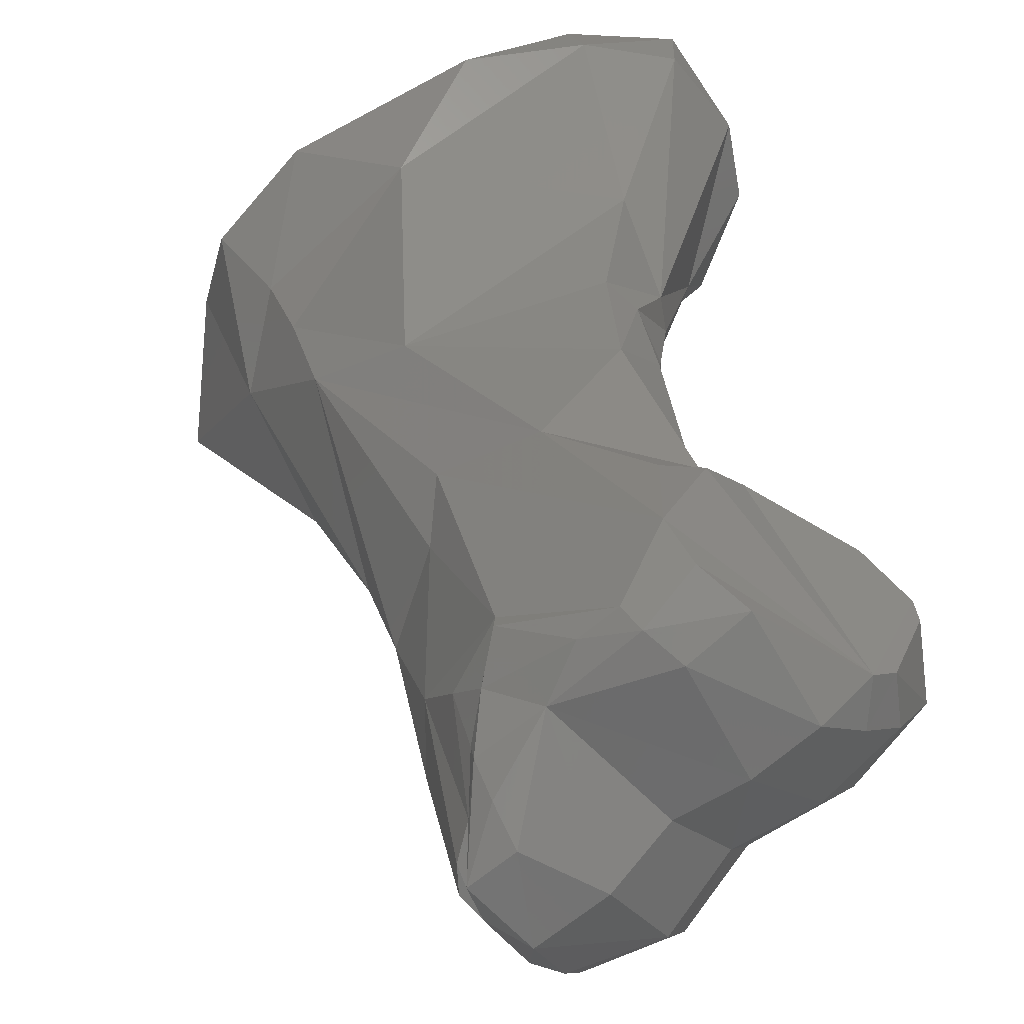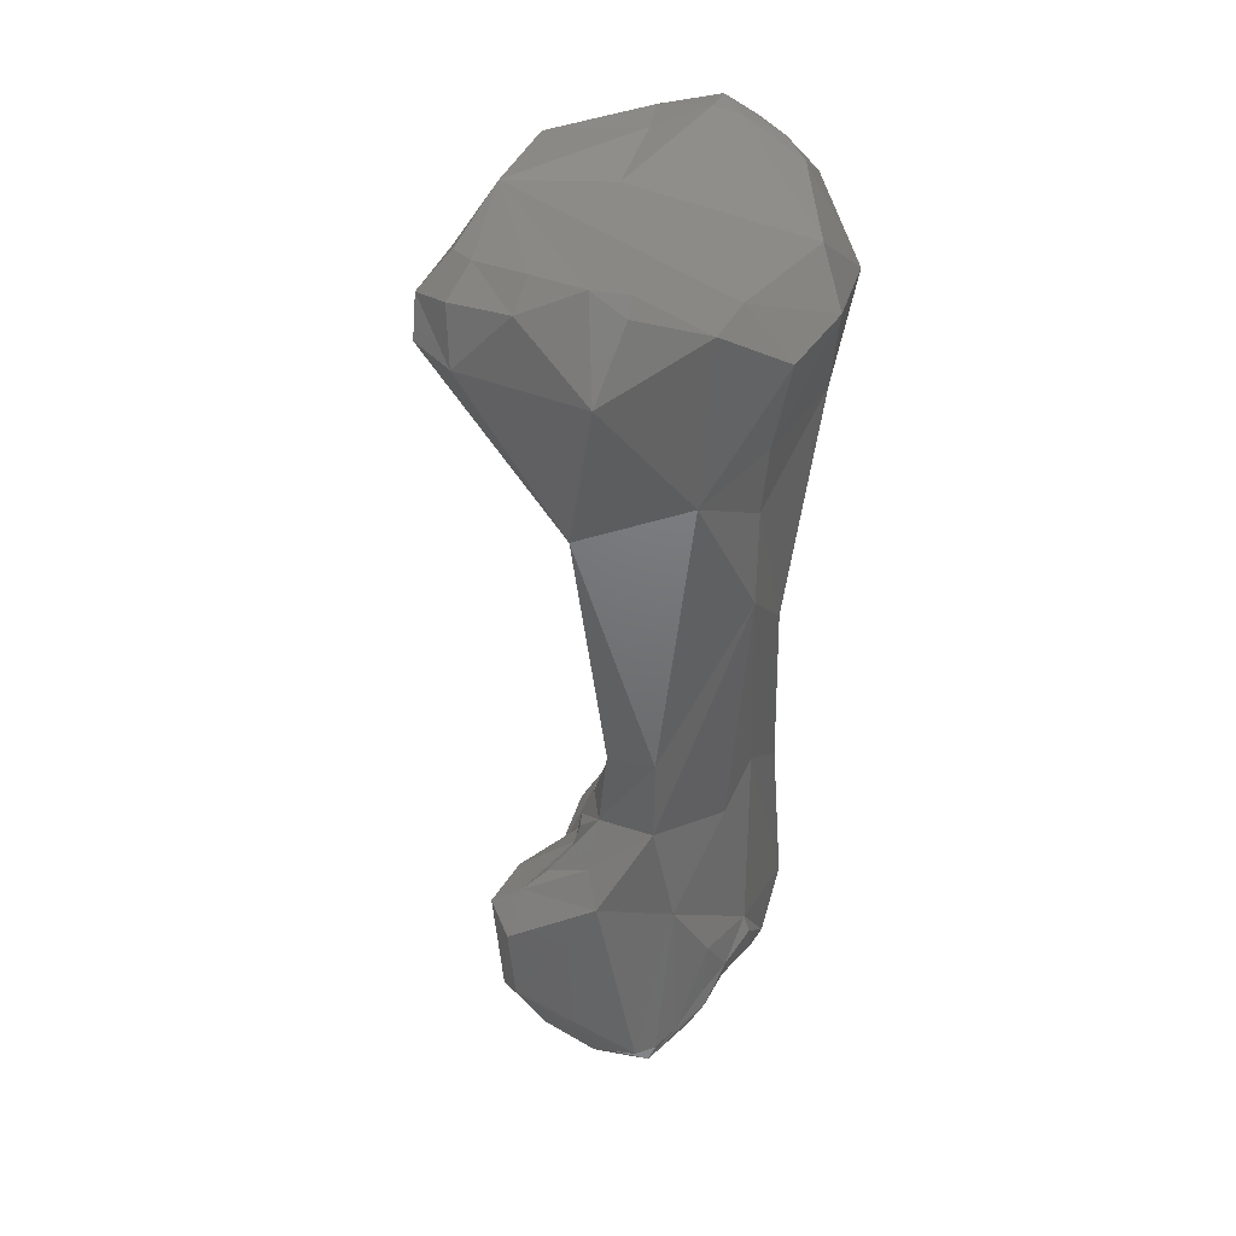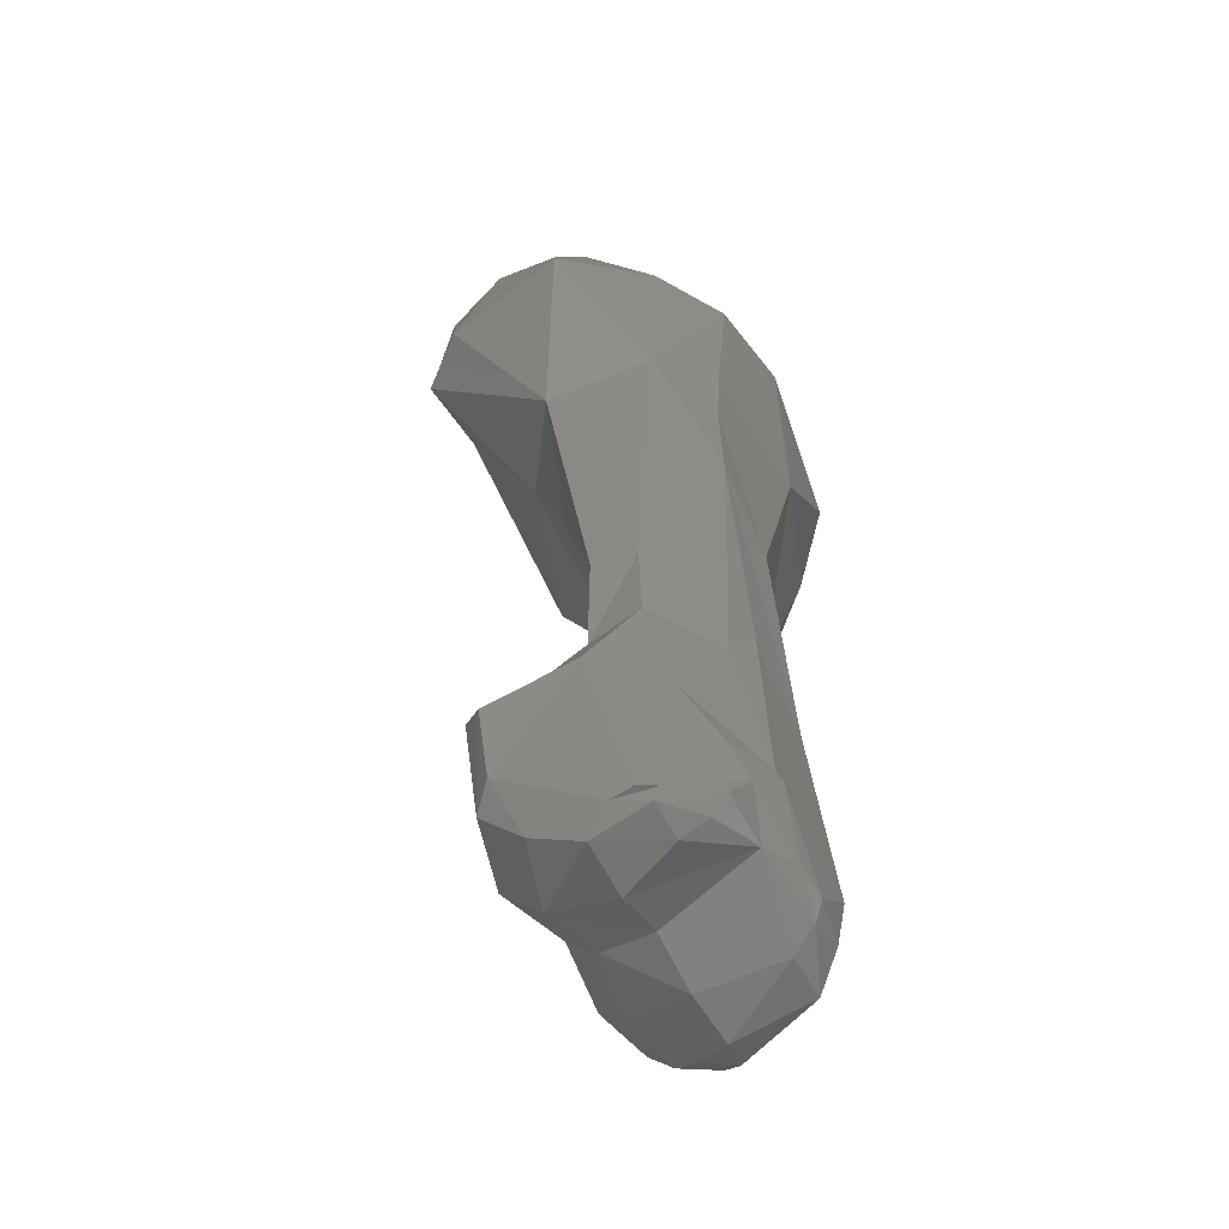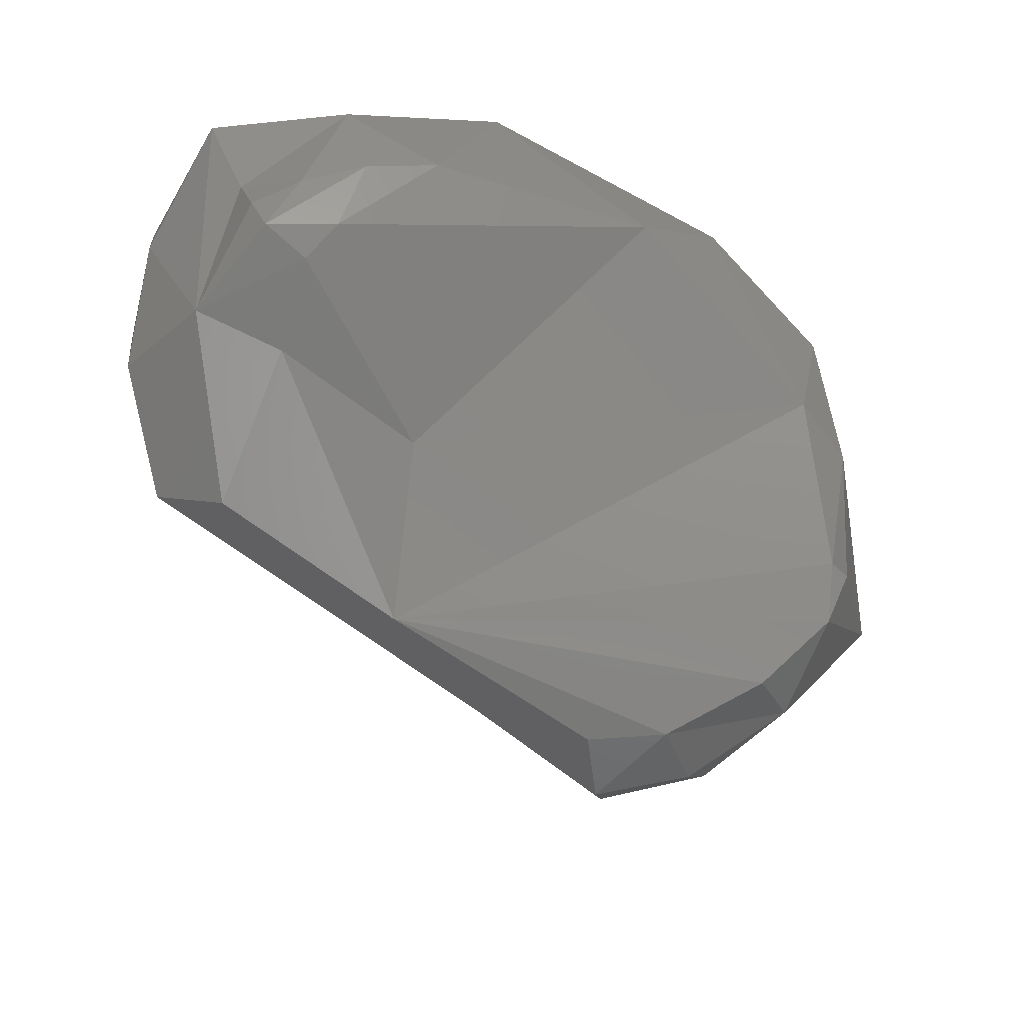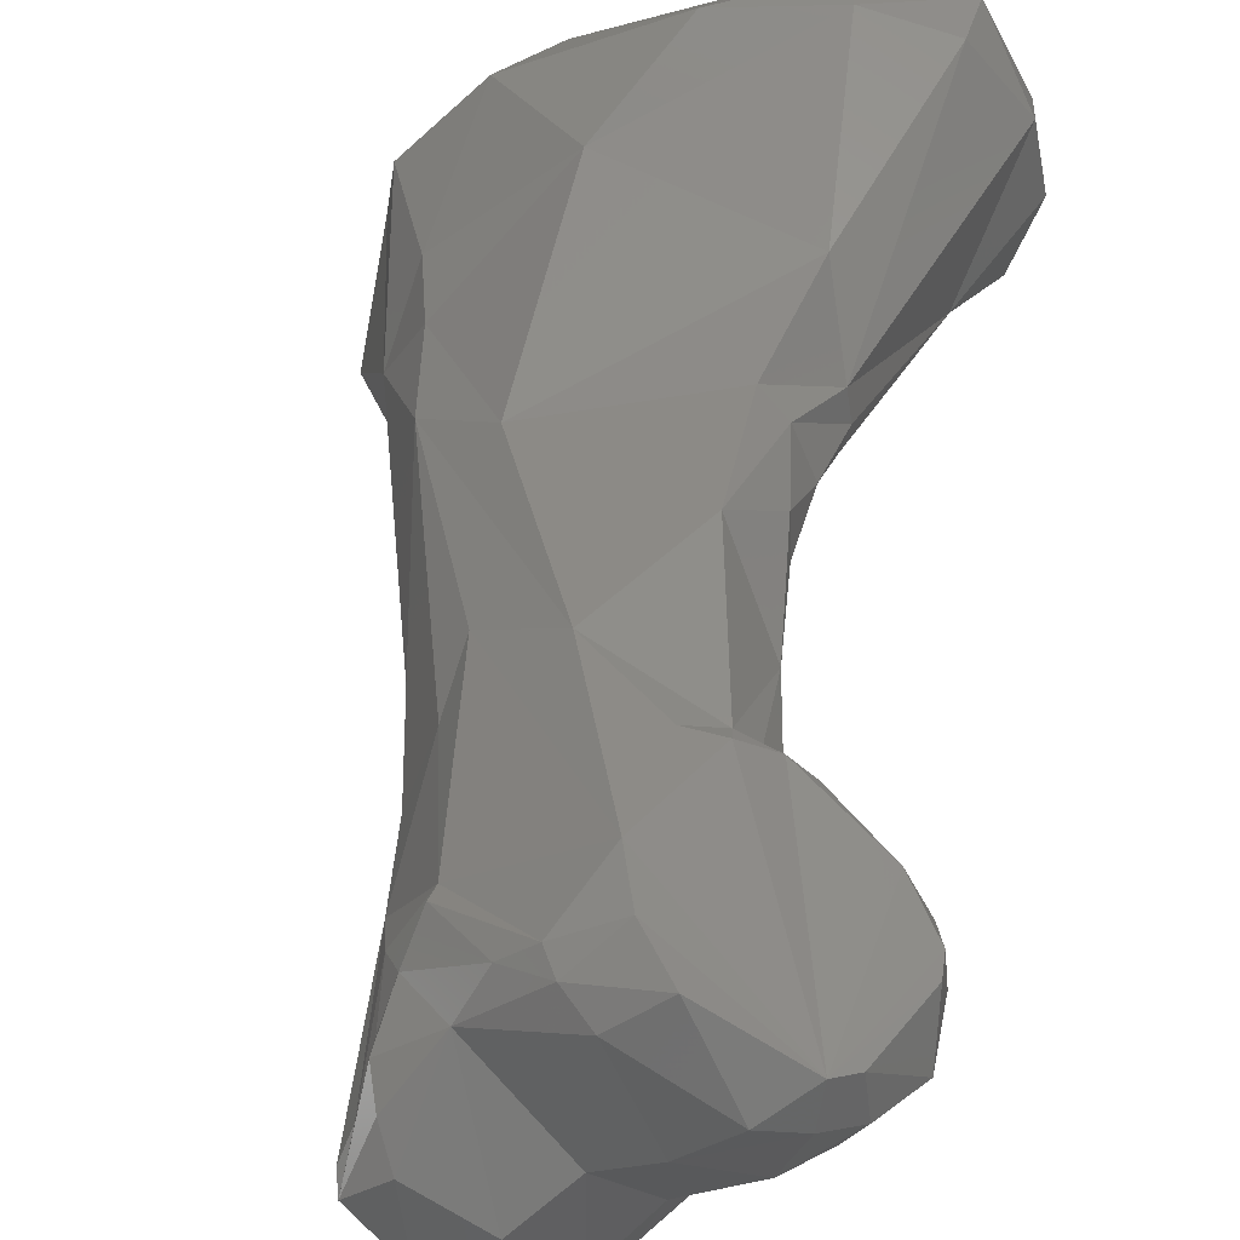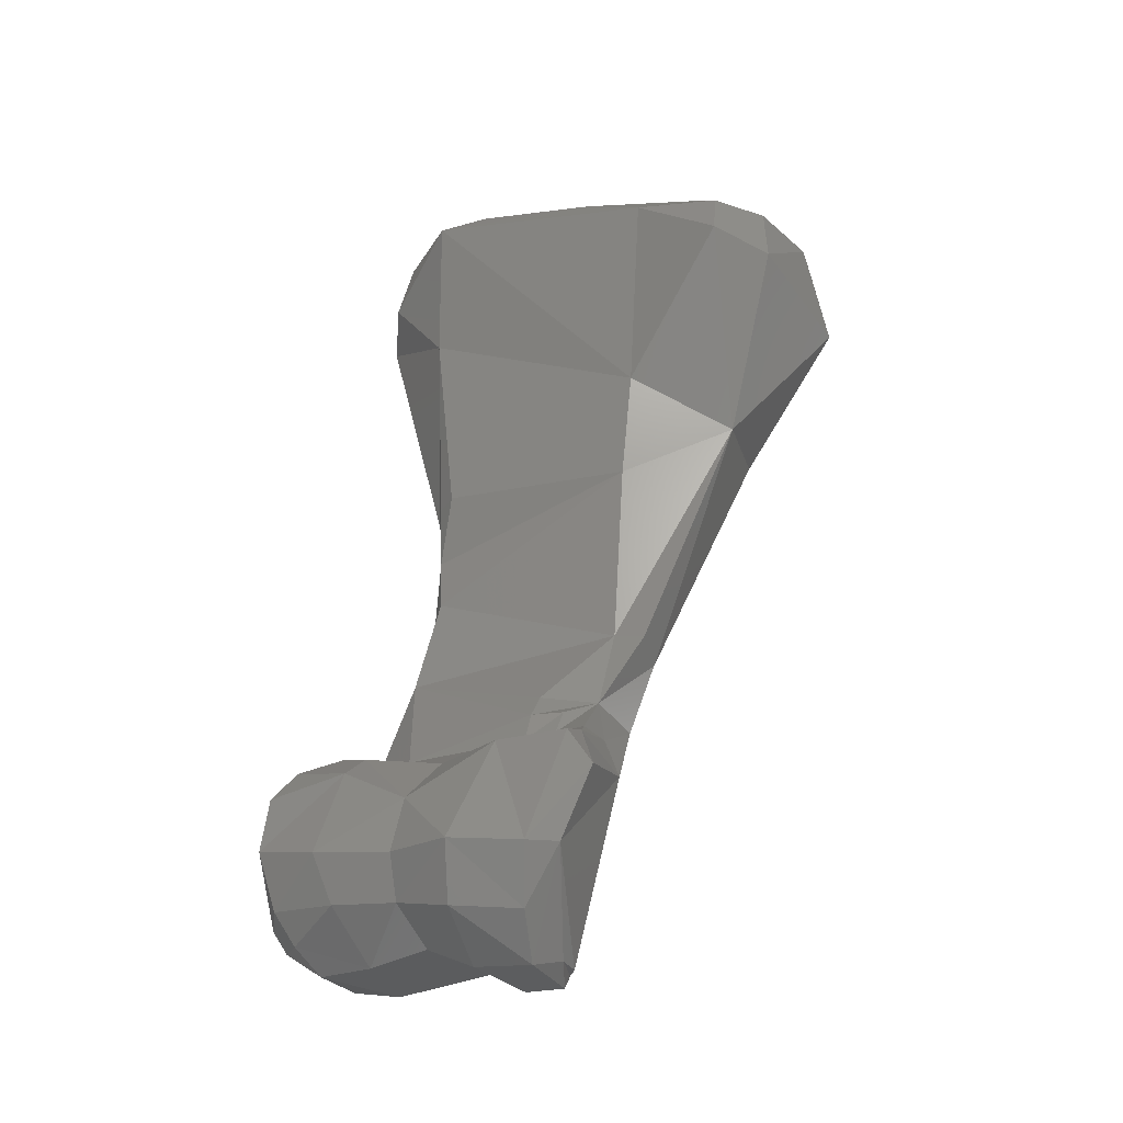
<metadata>
{"format":"stl","ext":"stl","renderer":"f3d","projection":"perspective","resolution":1024,"background":"white","views":[{"elev":32.5,"azim":2.1,"up":"+Z"},{"elev":19.6,"azim":-108.5,"up":"+Y"},{"elev":-71.9,"azim":-100.5,"up":"+Y"},{"elev":-6.2,"azim":-169.9,"up":"+Z"},{"elev":46.4,"azim":17.0,"up":"+Z"},{"elev":-37.6,"azim":165.7,"up":"+Y"}]}
</metadata>
<code>
# stl→obj: 143 verts, 282 faces
v 0.02348 -0.0886 0.05758
v 0.02497 -0.0882 0.05836
v 0.02432 -0.0868 0.05853
v 0.02092 -0.08719 0.05608
v 0.02093 -0.08662 0.05591
v 0.02394 -0.08922 0.05746
v 0.02263 -0.08868 0.05684
v 0.02853 -0.08905 0.05637
v 0.02605 -0.08927 0.058
v 0.02427 -0.08341 0.05769
v 0.02527 -0.08337 0.05762
v 0.02171 -0.08125 0.05717
v 0.01935 -0.08027 0.05541
v 0.0207 -0.08813 0.05518
v 0.01929 -0.08194 0.05452
v 0.01935 -0.08532 0.05284
v 0.02006 -0.08712 0.0543
v 0.02206 -0.08928 0.0556
v 0.02479 -0.08975 0.05698
v 0.02905 -0.08848 0.05604
v 0.02975 -0.08584 0.05552
v 0.02964 -0.08517 0.05554
v 0.02857 -0.08397 0.056
v 0.0261 -0.0828 0.05686
v 0.02748 -0.08998 0.05577
v 0.02844 -0.08935 0.05522
v 0.02514 -0.08285 0.05728
v 0.02344 -0.07756 0.05719
v 0.0183 -0.07516 0.05582
v 0.01598 -0.07382 0.05408
v 0.02061 -0.08949 0.05442
v 0.02052 -0.08893 0.0543
v 0.01847 -0.08203 0.05184
v 0.01932 -0.08477 0.05024
v 0.02031 -0.09059 0.05261
v 0.02053 -0.09015 0.05339
v 0.02036 -0.09075 0.05191
v 0.02102 -0.09033 0.05401
v 0.02154 -0.09098 0.05326
v 0.02615 -0.09013 0.05453
v 0.02463 -0.08992 0.0533
v 0.02341 -0.09091 0.05216
v 0.02992 -0.08682 0.05409
v 0.02922 -0.08851 0.05471
v 0.02971 -0.08489 0.05409
v 0.02923 -0.08406 0.05487
v 0.02891 -0.08378 0.05414
v 0.02699 -0.08295 0.05494
v 0.02675 -0.08278 0.05635
v 0.02558 -0.08247 0.05639
v 0.02769 -0.08893 0.05307
v 0.02509 -0.07918 0.05506
v 0.02306 -0.07374 0.05687
v 0.02383 -0.07395 0.05625
v 0.02435 -0.07592 0.05585
v 0.01775 -0.06796 0.05698
v 0.02346 -0.06985 0.05712
v 0.01514 -0.07079 0.05384
v 0.01386 -0.07009 0.05146
v 0.01766 -0.07936 0.0516
v 0.02053 -0.09113 0.05242
v 0.01981 -0.08355 0.05015
v 0.01988 -0.0819 0.05052
v 0.02173 -0.08855 0.04826
v 0.02085 -0.08602 0.04775
v 0.02105 -0.08452 0.04831
v 0.02086 -0.09081 0.05132
v 0.02188 -0.09123 0.05097
v 0.02588 -0.08917 0.05199
v 0.02462 -0.08998 0.0503
v 0.02846 -0.08754 0.05244
v 0.02765 -0.08461 0.05242
v 0.0275 -0.08335 0.05361
v 0.02542 -0.08316 0.05359
v 0.02611 -0.08271 0.05536
v 0.02629 -0.08794 0.05113
v 0.02208 -0.08263 0.05065
v 0.02172 -0.08172 0.05096
v 0.01919 -0.07882 0.05095
v 0.02442 -0.07597 0.05455
v 0.02442 -0.07179 0.05542
v 0.02442 -0.07398 0.05481
v 0.02457 -0.07181 0.05448
v 0.02235 -0.06381 0.05862
v 0.01434 -0.06869 0.05379
v 0.01474 -0.06509 0.05601
v 0.01928 -0.06482 0.05859
v 0.02475 -0.06374 0.05822
v 0.01206 -0.06482 0.05127
v 0.01183 -0.06647 0.04776
v 0.01557 -0.07124 0.04827
v 0.01273 -0.06591 0.05378
v 0.01836 -0.07914 0.05029
v 0.02076 -0.08382 0.04911
v 0.0211 -0.08259 0.0503
v 0.02142 -0.08354 0.05008
v 0.02251 -0.09024 0.04946
v 0.02283 -0.0887 0.04817
v 0.02172 -0.08509 0.04748
v 0.0236 -0.08489 0.04897
v 0.02231 -0.08372 0.05049
v 0.02502 -0.0884 0.04912
v 0.02597 -0.08615 0.05088
v 0.02697 -0.08378 0.05278
v 0.02475 -0.08439 0.05144
v 0.01919 -0.07283 0.04958
v 0.02628 -0.06323 0.05608
v 0.02526 -0.06578 0.05251
v 0.02435 -0.07184 0.05366
v 0.02191 -0.06231 0.05827
v 0.0247 -0.06201 0.05803
v 0.0128 -0.06414 0.0523
v 0.01592 -0.06329 0.0559
v 0.0199 -0.06166 0.05699
v 0.01197 -0.06416 0.04878
v 0.01222 -0.06359 0.04899
v 0.01229 -0.06338 0.04782
v 0.01325 -0.06414 0.04605
v 0.0151 -0.06592 0.04482
v 0.01913 -0.06944 0.04849
v 0.01721 -0.06554 0.04435
v 0.02597 -0.06193 0.05556
v 0.02665 -0.06301 0.05389
v 0.02572 -0.06185 0.05041
v 0.02248 -0.06067 0.05655
v 0.02387 -0.06125 0.0566
v 0.02124 -0.0611 0.05689
v 0.02456 -0.06048 0.05397
v 0.02047 -0.06208 0.05142
v 0.02081 -0.06188 0.04787
v 0.02166 -0.06047 0.05561
v 0.0136 -0.06315 0.04659
v 0.01552 -0.06307 0.04559
v 0.0152 -0.06409 0.04477
v 0.01711 -0.06416 0.04442
v 0.01942 -0.06339 0.04611
v 0.02629 -0.06157 0.05307
v 0.02414 -0.06105 0.05017
v 0.02303 -0.06003 0.05558
v 0.02342 -0.06043 0.05609
v 0.02228 -0.06028 0.05491
v 0.02291 -0.06089 0.05318
v 0.01709 -0.06305 0.04549
f 1 2 3
f 4 1 5
f 6 2 1
f 4 7 1
f 6 1 7
f 5 1 3
f 8 3 2
f 9 8 2
f 9 2 6
f 10 3 11
f 11 3 8
f 12 3 10
f 13 5 3
f 13 3 12
f 7 4 14
f 4 5 14
f 13 15 5
f 15 16 5
f 5 16 17
f 17 14 5
f 6 7 18
f 6 19 9
f 18 19 6
f 14 18 7
f 20 21 8
f 22 8 21
f 22 23 8
f 23 24 8
f 24 11 8
f 25 8 9
f 20 8 26
f 8 25 26
f 25 9 19
f 12 10 27
f 11 27 10
f 27 11 24
f 27 28 12
f 29 12 28
f 30 13 12
f 12 29 30
f 13 30 15
f 31 18 14
f 32 14 17
f 14 32 31
f 16 15 33
f 33 15 30
f 16 33 34
f 16 35 36
f 16 36 17
f 34 37 16
f 37 35 16
f 32 17 36
f 18 38 39
f 40 19 18
f 18 31 38
f 41 18 42
f 18 39 42
f 18 41 40
f 40 25 19
f 43 21 20
f 44 43 20
f 44 20 26
f 21 45 22
f 21 43 45
f 46 22 45
f 23 22 46
f 23 47 48
f 23 49 24
f 48 49 23
f 46 47 23
f 24 50 27
f 49 50 24
f 26 25 40
f 44 26 51
f 51 26 40
f 28 27 52
f 50 52 27
f 28 53 29
f 53 28 54
f 52 55 28
f 55 54 28
f 56 29 57
f 53 57 29
f 29 56 58
f 58 30 29
f 59 30 58
f 30 59 60
f 60 33 30
f 61 38 31
f 61 31 36
f 31 32 36
f 62 34 33
f 63 62 33
f 33 60 63
f 64 37 34
f 64 34 65
f 34 66 65
f 66 34 62
f 61 36 35
f 35 37 67
f 61 35 67
f 37 64 67
f 38 61 39
f 61 68 39
f 42 39 68
f 51 40 69
f 40 41 69
f 41 70 69
f 41 42 70
f 70 42 68
f 71 72 43
f 43 44 71
f 45 43 72
f 51 71 44
f 72 47 45
f 46 45 47
f 73 48 47
f 73 47 72
f 73 74 48
f 75 48 74
f 75 49 48
f 49 75 50
f 75 52 50
f 69 76 51
f 71 51 76
f 77 78 52
f 77 52 74
f 52 78 79
f 52 79 80
f 75 74 52
f 52 80 55
f 54 81 53
f 57 53 81
f 82 83 54
f 82 54 55
f 81 54 83
f 82 55 80
f 57 84 56
f 58 56 85
f 85 56 86
f 84 87 56
f 87 86 56
f 57 88 84
f 88 57 81
f 59 58 85
f 59 89 90
f 60 59 91
f 59 85 92
f 92 89 59
f 59 90 91
f 93 63 60
f 91 93 60
f 67 68 61
f 63 94 62
f 94 66 62
f 79 63 93
f 78 77 63
f 77 95 63
f 94 63 96
f 63 95 96
f 78 63 79
f 67 64 68
f 97 64 98
f 98 64 65
f 97 68 64
f 99 98 65
f 66 99 65
f 96 66 94
f 99 66 100
f 66 101 100
f 101 66 96
f 97 70 68
f 70 102 69
f 76 69 102
f 102 70 97
f 103 71 76
f 103 72 71
f 104 72 103
f 104 73 72
f 104 74 73
f 101 77 74
f 105 101 74
f 105 74 104
f 76 102 103
f 77 101 95
f 79 91 106
f 106 80 79
f 93 91 79
f 106 82 80
f 107 88 81
f 81 83 108
f 107 81 108
f 109 82 106
f 109 83 82
f 109 108 83
f 110 87 84
f 111 110 84
f 88 111 84
f 92 85 86
f 92 86 112
f 86 113 112
f 113 86 87
f 114 87 110
f 113 87 114
f 111 88 107
f 115 89 116
f 89 92 112
f 112 116 89
f 89 115 90
f 115 117 90
f 118 90 117
f 119 91 90
f 118 119 90
f 120 106 91
f 119 121 91
f 91 121 120
f 96 95 101
f 102 97 98
f 99 100 98
f 100 102 98
f 100 101 105
f 100 105 103
f 103 102 100
f 105 104 103
f 108 109 106
f 108 106 120
f 107 122 111
f 123 107 108
f 122 107 123
f 120 124 108
f 108 124 123
f 125 110 126
f 110 111 126
f 110 127 114
f 127 110 125
f 128 126 111
f 128 111 122
f 129 112 113
f 116 112 130
f 112 129 130
f 131 113 114
f 113 131 129
f 131 114 127
f 116 117 115
f 117 116 130
f 132 118 117
f 132 117 130
f 133 118 132
f 134 119 118
f 134 118 133
f 134 135 119
f 121 119 135
f 124 120 136
f 121 136 120
f 135 136 121
f 122 137 128
f 122 123 137
f 137 123 124
f 138 124 130
f 124 136 130
f 137 124 128
f 138 128 124
f 139 127 125
f 126 140 125
f 140 139 125
f 128 140 126
f 139 131 127
f 128 139 140
f 141 139 128
f 142 128 138
f 141 128 142
f 131 141 129
f 141 142 129
f 129 142 130
f 130 136 143
f 132 130 133
f 143 133 130
f 130 142 138
f 131 139 141
f 135 134 133
f 135 133 143
f 135 143 136

</code>
